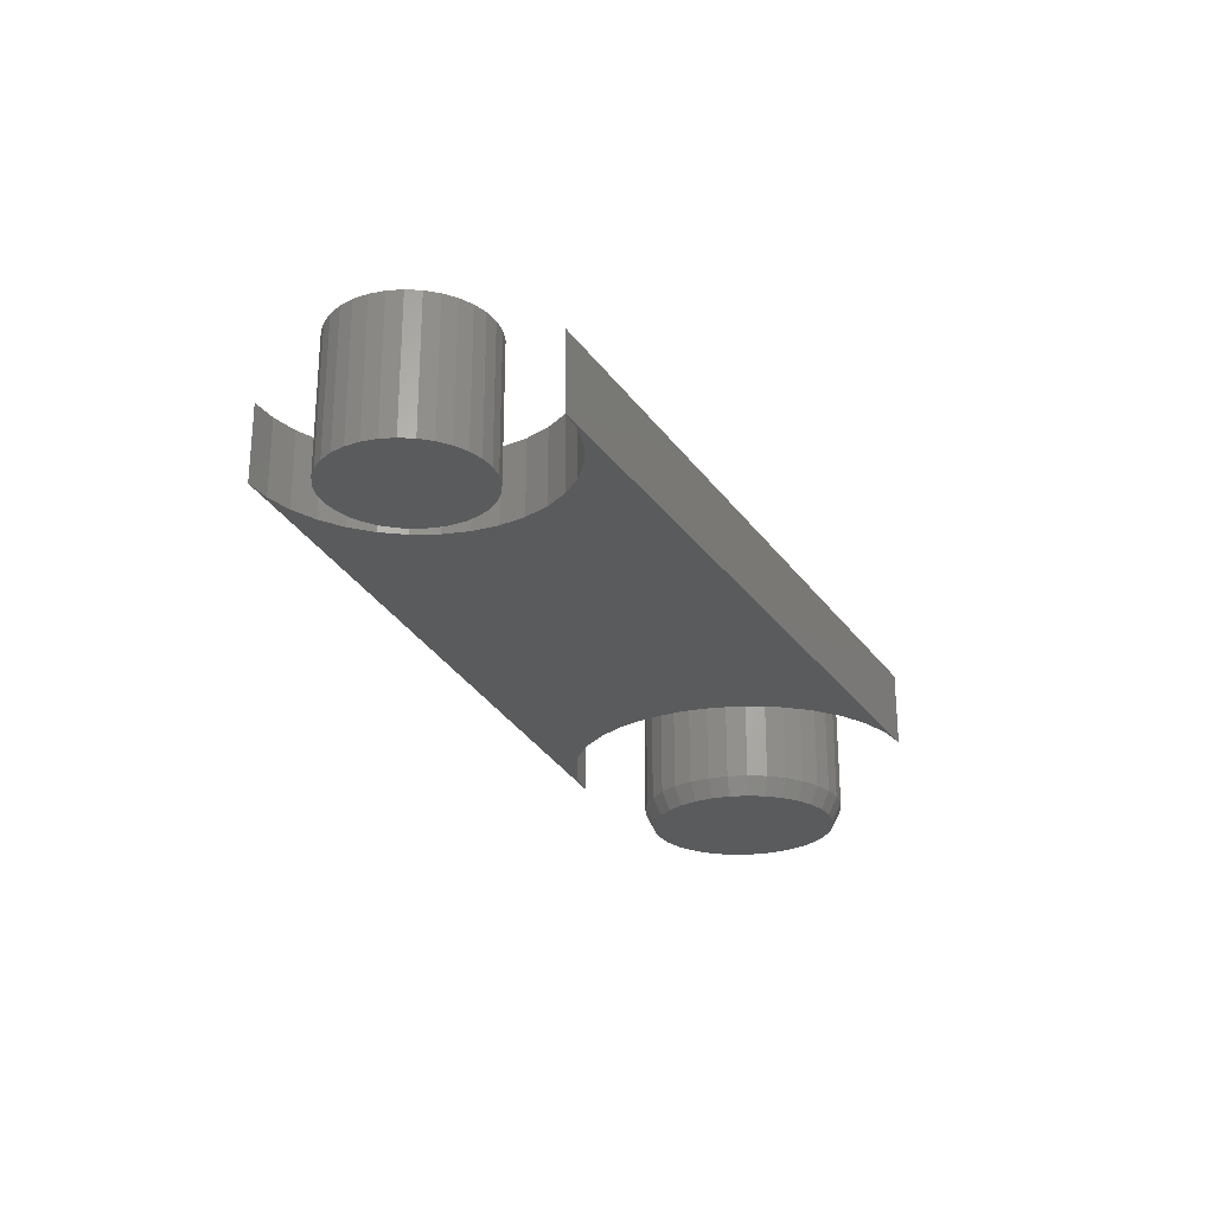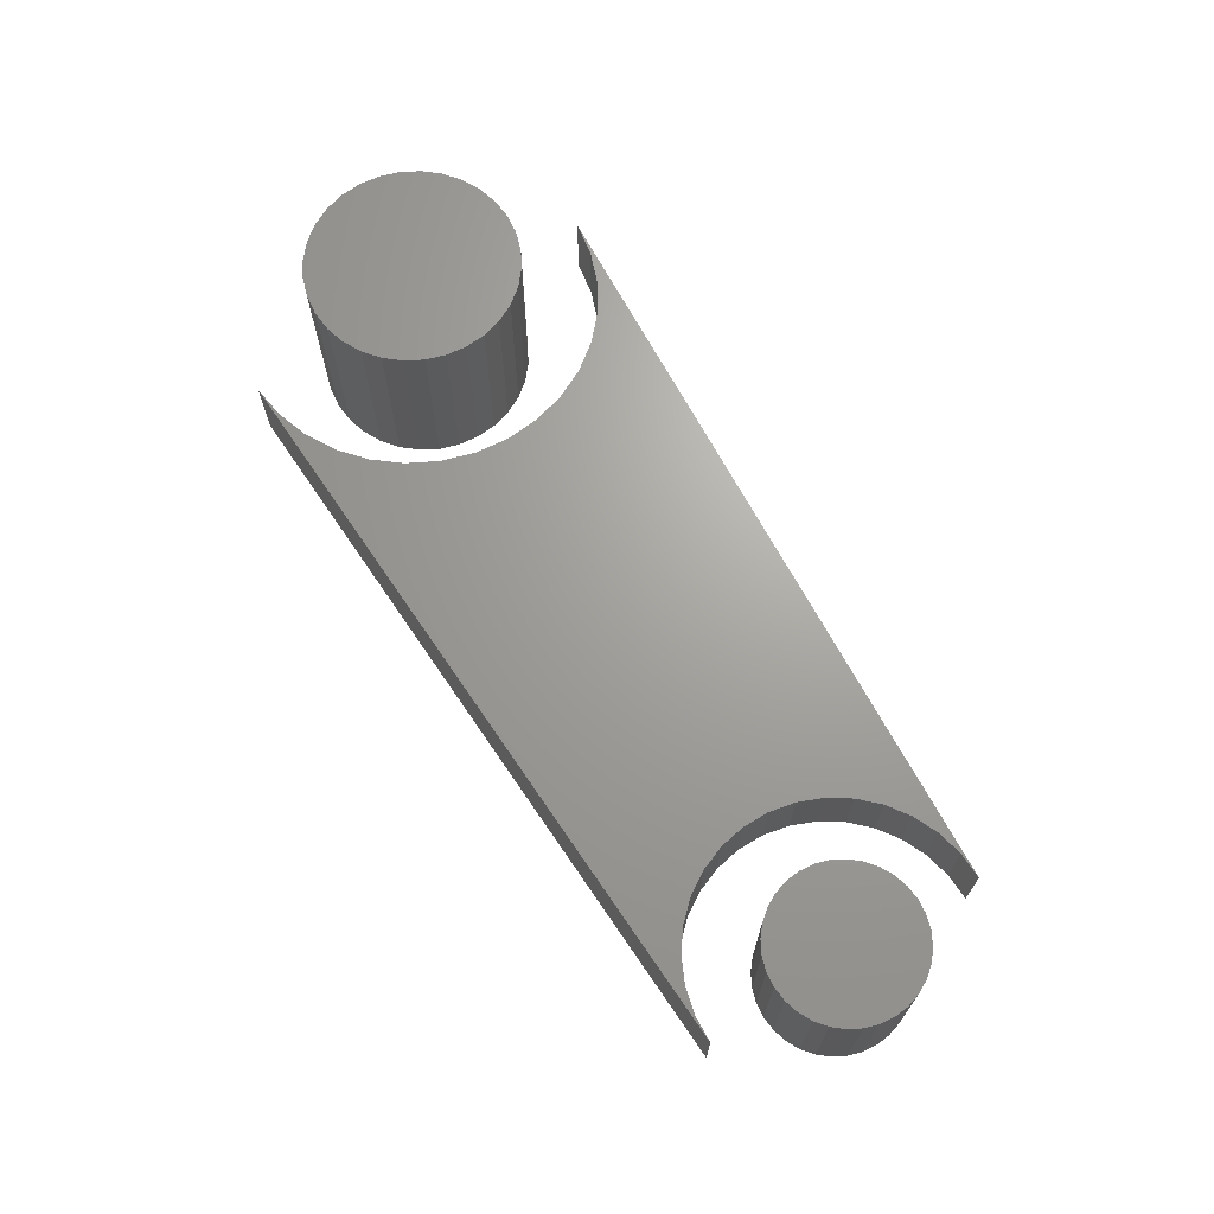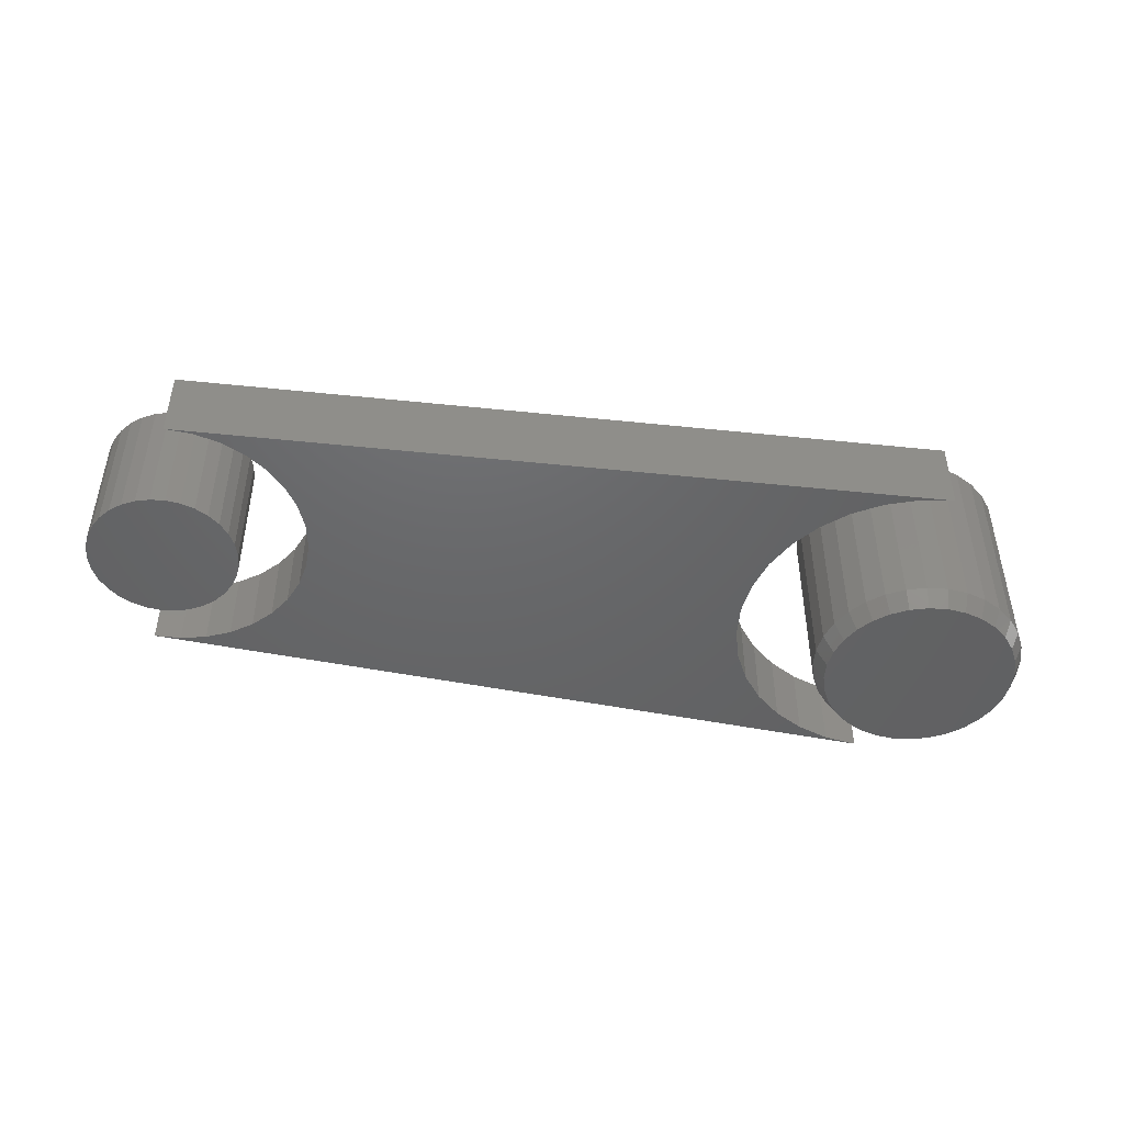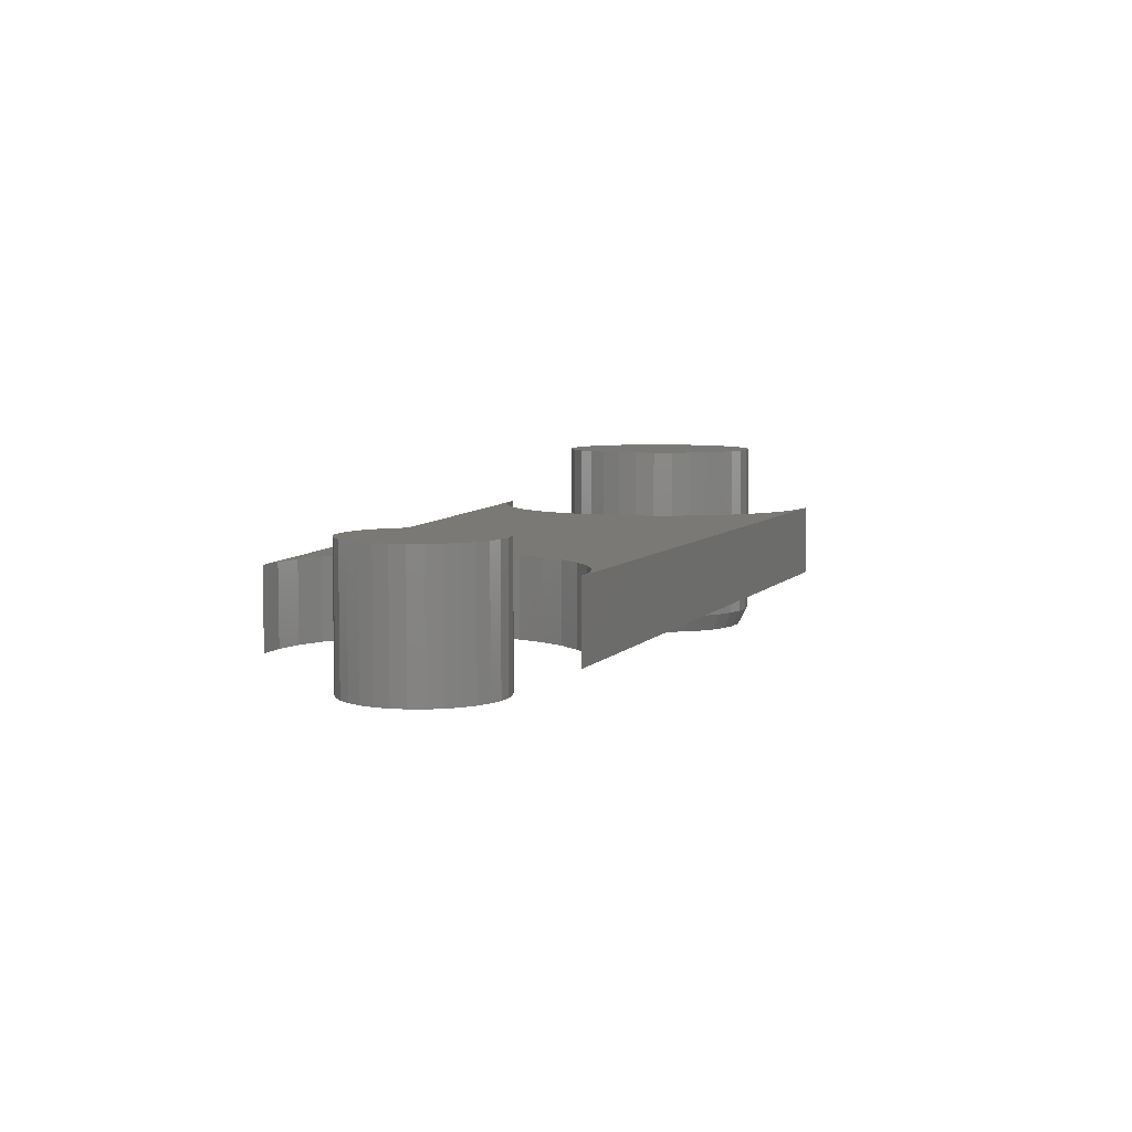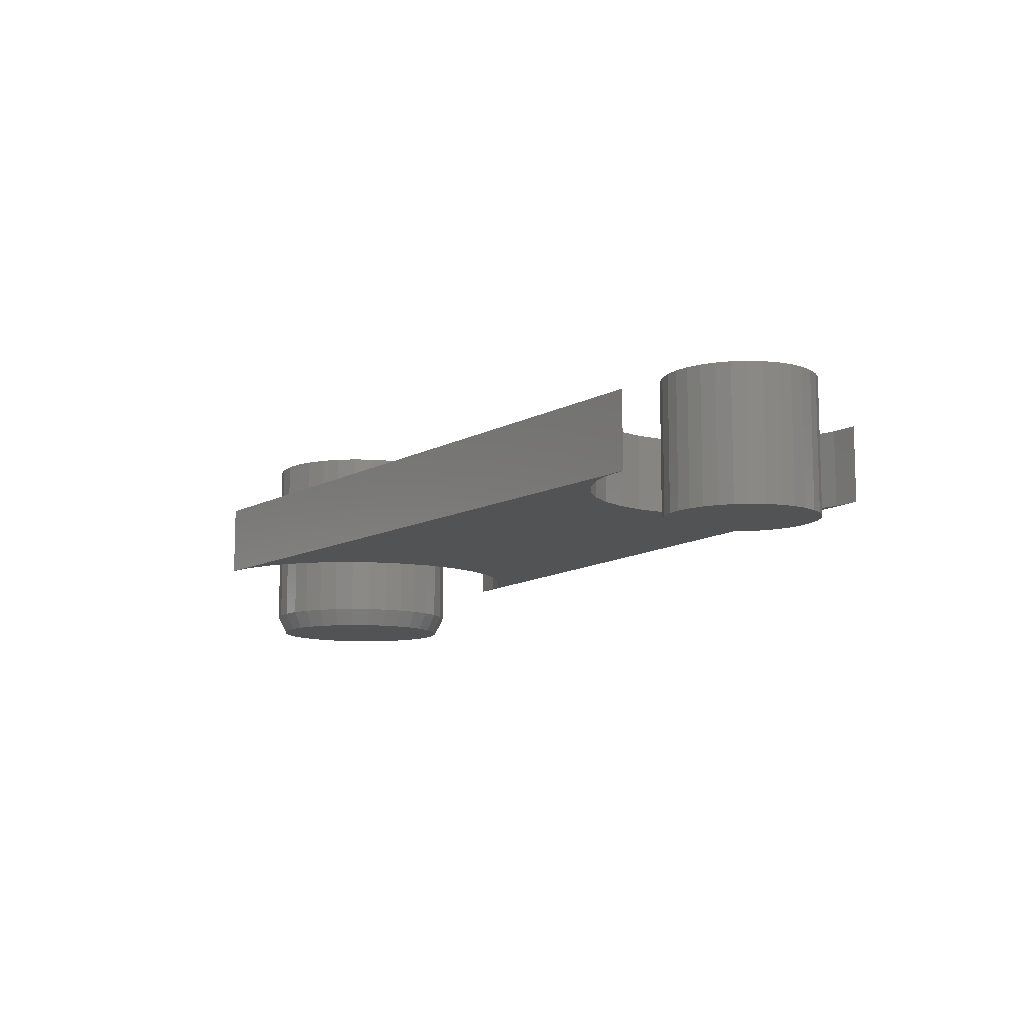
<metadata>
{"format":"stl","ext":"stl","renderer":"f3d","projection":"perspective","resolution":1024,"background":"white","views":[{"elev":-25.1,"azim":113.4,"up":"+Y"},{"elev":67.9,"azim":58.9,"up":"+Y"},{"elev":-46.7,"azim":170.2,"up":"+Y"},{"elev":6.1,"azim":107.5,"up":"+Y"},{"elev":-10.2,"azim":57.5,"up":"+Y"}]}
</metadata>
<code>
# stl→obj: 230 verts, 448 faces
v 0.622 -0.05469 0.06049
v 0.6461 -0.05469 0.06049
v 0.634 -0.05469 0.06168
v 0.6104 -0.05469 0.05698
v 0.6576 -0.05469 0.05698
v 0.5998 -0.05469 0.05128
v 0.6683 -0.05469 0.05128
v 0.5904 -0.05469 0.04361
v 0.6777 -0.05469 0.04361
v 0.5828 -0.05469 0.03427
v 0.6853 -0.05469 0.03427
v 0.6853 -0.05469 -0.03427
v 0.5904 -0.05469 -0.04361
v 0.6777 -0.05469 -0.04361
v 0.5998 -0.05469 -0.05128
v 0.6683 -0.05469 -0.05128
v 0.6104 -0.05469 -0.05698
v 0.6576 -0.05469 -0.05698
v 0.622 -0.05469 -0.06049
v 0.6461 -0.05469 -0.06049
v 0.634 -0.05469 -0.06168
v 0.691 -0.05469 0.0236
v 0.5771 -0.05469 0.0236
v 0.6945 -0.05469 0.01203
v 0.5736 -0.05469 0.01203
v 0.6957 -0.05469 -2.613e-17
v 0.5724 -0.05469 1.287e-16
v 0.6945 -0.05469 -0.01203
v 0.5736 -0.05469 -0.01203
v 0.691 -0.05469 -0.0236
v 0.5771 -0.05469 -0.0236
v 0.5828 -0.05469 -0.03427
v 0.634 0.05469 0.06168
v 0.6461 0.05469 0.06049
v 0.622 0.05469 0.06049
v 0.6104 0.05469 0.05698
v 0.6576 0.05469 0.05698
v 0.5998 0.05469 0.05128
v 0.6683 0.05469 0.05128
v 0.5904 0.05469 0.04361
v 0.6777 0.05469 0.04361
v 0.5828 0.05469 0.03427
v 0.6853 0.05469 0.03427
v 0.6777 0.05469 -0.04361
v 0.5904 0.05469 -0.04361
v 0.6853 0.05469 -0.03427
v 0.5998 0.05469 -0.05128
v 0.6683 0.05469 -0.05128
v 0.6104 0.05469 -0.05698
v 0.6576 0.05469 -0.05698
v 0.622 0.05469 -0.06049
v 0.6461 0.05469 -0.06049
v 0.634 0.05469 -0.06168
v 0.5828 0.05469 -0.03427
v 0.5771 0.05469 -0.0236
v 0.691 0.05469 -0.0236
v 0.5736 0.05469 -0.01203
v 0.6945 0.05469 -0.01203
v 0.5724 0.05469 1.287e-16
v 0.6957 0.05469 -2.613e-17
v 0.5736 0.05469 0.01203
v 0.6945 0.05469 0.01203
v 0.5771 0.05469 0.0236
v 0.691 0.05469 0.0236
v 0.5969 -0.03125 0.1118
v 0.1095 -0.03125 0.1045
v 0.5766 -0.03125 0.1026
v 0.1095 -0.03125 -0.1017
v 0.08814 -0.03125 -0.1203
v 0.5969 -0.03125 -0.1089
v 0.6184 -0.03125 -0.1141
v 0.6406 -0.03125 0.118
v 0.00886 -0.03125 0.1513
v 0.03691 -0.03125 0.147
v 0.06365 -0.03125 0.1375
v 0.08814 -0.03125 0.1232
v 0.6406 -0.03125 -0.1151
v 0.06365 -0.03125 -0.1347
v 0.03691 -0.03125 -0.1441
v 0.00886 -0.03125 -0.1484
v 0.6184 -0.03125 0.117
v 0.5585 -0.03125 0.0897
v 0.1269 -0.03125 0.08216
v 0.5432 -0.03125 0.07364
v 0.1399 -0.03125 0.05691
v 0.5312 -0.03125 0.05496
v 0.5229 -0.03125 0.03435
v 0.1478 -0.03125 0.02968
v 0.5187 -0.03125 0.01254
v 0.1505 -0.03125 0.001439
v 0.5187 -0.03125 -0.009665
v 0.1478 -0.03125 -0.0268
v 0.5229 -0.03125 -0.03147
v 0.5312 -0.03125 -0.05209
v 0.1399 -0.03125 -0.05404
v 0.5432 -0.03125 -0.07076
v 0.1269 -0.03125 -0.07929
v 0.5585 -0.03125 -0.08683
v 0.5766 -0.03125 -0.09969
v 0.5766 0.03125 0.1026
v 0.1095 0.03125 0.1045
v 0.5969 0.03125 0.1118
v 0.5969 0.03125 -0.1089
v 0.08814 0.03125 -0.1203
v 0.1095 0.03125 -0.1017
v 0.6184 0.03125 -0.1141
v 0.6406 0.03125 0.118
v 0.08814 0.03125 0.1232
v 0.06365 0.03125 0.1375
v 0.03691 0.03125 0.147
v 0.00886 0.03125 0.1513
v 0.6406 0.03125 -0.1151
v 0.00886 0.03125 -0.1484
v 0.03691 0.03125 -0.1441
v 0.06365 0.03125 -0.1347
v 0.6184 0.03125 0.117
v 0.5312 0.03125 0.05496
v 0.1399 0.03125 0.05691
v 0.5432 0.03125 0.07364
v 0.1269 0.03125 0.08216
v 0.5585 0.03125 0.0897
v 0.5229 0.03125 -0.03147
v 0.1478 0.03125 -0.0268
v 0.5187 0.03125 -0.009665
v 0.1505 0.03125 0.001439
v 0.5187 0.03125 0.01254
v 0.1478 0.03125 0.02968
v 0.5229 0.03125 0.03435
v 0.5585 0.03125 -0.08683
v 0.1269 0.03125 -0.07929
v 0.5432 0.03125 -0.07076
v 0.1399 0.03125 -0.05404
v 0.5312 0.03125 -0.05209
v 0.5766 0.03125 -0.09969
v -0.01398 -0.08594 0.07816
v 0.01711 -0.08594 0.07816
v 0.001563 -0.08594 0.07969
v -0.02893 -0.08594 0.07362
v 0.03206 -0.08594 0.07362
v -0.04271 -0.08594 0.06626
v 0.04583 -0.08594 0.06626
v -0.05479 -0.08594 0.05635
v 0.05791 -0.08594 0.05635
v 0.05791 -0.08594 -0.05635
v -0.04271 -0.08594 -0.06626
v 0.04583 -0.08594 -0.06626
v -0.02893 -0.08594 -0.07362
v 0.03206 -0.08594 -0.07362
v -0.01398 -0.08594 -0.07816
v 0.01711 -0.08594 -0.07816
v 0.001563 -0.08594 -0.07969
v 0.06782 -0.08594 0.04427
v -0.0647 -0.08594 0.04427
v 0.07518 -0.08594 0.0305
v -0.07206 -0.08594 0.0305
v 0.07972 -0.08594 0.01555
v -0.07659 -0.08594 0.01555
v 0.08125 -0.08594 -5.446e-17
v -0.07812 -0.08594 2.196e-09
v 0.07972 -0.08594 -0.01555
v -0.07659 -0.08594 -0.01555
v 0.07518 -0.08594 -0.0305
v -0.07206 -0.08594 -0.0305
v 0.06782 -0.08594 -0.04427
v -0.0647 -0.08594 -0.04427
v -0.05479 -0.08594 -0.05635
v 0.08906 0.08594 -1.454e-17
v 0.08906 -0.07031 -1.137e-16
v 0.08738 0.08594 -0.01707
v 0.08738 -0.07031 -0.01707
v 0.0824 0.08594 -0.03348
v 0.0824 -0.07031 -0.03348
v 0.07432 0.08594 -0.04861
v 0.07432 -0.07031 -0.04861
v 0.06343 0.08594 -0.06187
v 0.06343 -0.07031 -0.06187
v 0.05017 0.08594 -0.07275
v 0.05017 -0.07031 -0.07275
v 0.03505 0.08594 -0.08084
v 0.03505 -0.07031 -0.08084
v 0.01863 0.08594 -0.08582
v 0.01863 -0.07031 -0.08582
v 0.001563 0.08594 -0.0875
v 0.001563 -0.07031 -0.0875
v -0.01551 0.08594 -0.08582
v -0.01551 -0.07031 -0.08582
v -0.03192 0.08594 -0.08084
v -0.03192 -0.07031 -0.08084
v -0.04705 0.08594 -0.07275
v -0.04705 -0.07031 -0.07275
v -0.06031 0.08594 -0.06187
v -0.06031 -0.07031 -0.06187
v -0.07119 0.08594 -0.04861
v -0.07119 -0.07031 -0.04861
v -0.07928 0.08594 -0.03348
v -0.07928 -0.07031 -0.03348
v -0.08426 0.08594 -0.01707
v -0.08426 -0.07031 -0.01707
v -0.08594 0.08594 4.575e-17
v -0.08594 -0.07031 4.575e-17
v -0.08426 0.08594 0.01707
v -0.08426 -0.07031 0.01707
v -0.07928 0.08594 0.03348
v -0.07928 -0.07031 0.03348
v -0.07119 0.08594 0.04861
v -0.07119 -0.07031 0.04861
v -0.06031 0.08594 0.06187
v -0.06031 -0.07031 0.06187
v -0.04705 0.08594 0.07275
v -0.04705 -0.07031 0.07275
v -0.03192 0.08594 0.08084
v -0.03192 -0.07031 0.08084
v -0.01551 0.08594 0.08582
v -0.01551 -0.07031 0.08582
v 0.001563 0.08594 0.0875
v 0.001563 -0.07031 0.0875
v 0.01863 0.08594 0.08582
v 0.01863 -0.07031 0.08582
v 0.03505 0.08594 0.08084
v 0.03505 -0.07031 0.08084
v 0.05017 0.08594 0.07275
v 0.05017 -0.07031 0.07275
v 0.06343 0.08594 0.06187
v 0.06343 -0.07031 0.06187
v 0.07432 0.08594 0.04861
v 0.07432 -0.07031 0.04861
v 0.0824 0.08594 0.03348
v 0.0824 -0.07031 0.03348
v 0.08738 0.08594 0.01707
v 0.08738 -0.07031 0.01707
f 1 2 3
f 2 1 4
f 2 4 5
f 5 4 6
f 5 6 7
f 7 6 8
f 7 8 9
f 9 8 10
f 9 10 11
f 12 13 14
f 14 13 15
f 14 15 16
f 16 15 17
f 16 17 18
f 18 17 19
f 18 19 20
f 20 19 21
f 11 10 22
f 22 10 23
f 22 23 24
f 24 23 25
f 24 25 26
f 26 25 27
f 26 27 28
f 28 27 29
f 28 29 30
f 30 29 31
f 30 31 12
f 12 31 32
f 12 32 13
f 33 34 35
f 36 35 34
f 37 36 34
f 38 36 37
f 39 38 37
f 40 38 39
f 41 40 39
f 42 40 41
f 43 42 41
f 44 45 46
f 47 45 44
f 48 47 44
f 49 47 48
f 50 49 48
f 51 49 50
f 52 51 50
f 53 51 52
f 45 54 46
f 46 54 55
f 46 55 56
f 56 55 57
f 56 57 58
f 58 57 59
f 58 59 60
f 60 59 61
f 60 61 62
f 62 61 63
f 62 63 64
f 64 63 42
f 64 42 43
f 60 26 58
f 58 26 28
f 58 28 56
f 56 28 30
f 56 30 46
f 46 30 12
f 46 12 44
f 44 12 14
f 44 14 48
f 48 14 16
f 48 16 50
f 50 16 18
f 50 18 52
f 52 18 20
f 52 20 53
f 53 20 21
f 53 21 51
f 51 21 19
f 51 19 49
f 49 19 17
f 49 17 47
f 47 17 15
f 47 15 45
f 45 15 13
f 45 13 54
f 54 13 32
f 54 32 55
f 55 32 31
f 55 31 57
f 57 31 29
f 57 29 59
f 59 29 27
f 59 27 61
f 61 27 25
f 61 25 63
f 63 25 23
f 63 23 42
f 42 23 10
f 42 10 40
f 40 10 8
f 40 8 38
f 38 8 6
f 38 6 36
f 36 6 4
f 36 4 35
f 35 4 1
f 35 1 33
f 33 1 3
f 33 3 34
f 34 3 2
f 34 2 37
f 37 2 5
f 37 5 39
f 39 5 7
f 39 7 41
f 41 7 9
f 41 9 43
f 43 9 11
f 43 11 64
f 64 11 22
f 64 22 62
f 62 22 24
f 62 24 60
f 60 24 26
f 65 66 67
f 68 69 70
f 71 70 69
f 72 73 74
f 72 74 75
f 72 75 76
f 77 71 69
f 77 69 78
f 77 78 79
f 77 79 80
f 76 66 65
f 76 65 81
f 76 81 72
f 67 66 82
f 82 66 83
f 82 83 84
f 84 83 85
f 84 85 86
f 86 85 87
f 87 85 88
f 87 88 89
f 89 88 90
f 89 90 91
f 91 90 92
f 91 92 93
f 93 92 94
f 94 92 95
f 94 95 96
f 96 95 97
f 96 97 98
f 98 97 99
f 99 97 68
f 99 68 70
f 100 101 102
f 103 104 105
f 104 103 106
f 107 108 109
f 107 109 110
f 107 110 111
f 112 113 114
f 112 114 115
f 112 115 104
f 112 104 106
f 108 107 116
f 108 116 102
f 108 102 101
f 117 118 119
f 119 118 120
f 119 120 121
f 121 120 101
f 121 101 100
f 122 123 124
f 124 123 125
f 124 125 126
f 126 125 127
f 126 127 128
f 128 127 118
f 128 118 117
f 129 130 131
f 131 130 132
f 131 132 133
f 133 132 123
f 133 123 122
f 103 105 134
f 134 105 130
f 134 130 129
f 72 107 73
f 73 107 111
f 124 93 122
f 122 93 94
f 122 94 133
f 133 94 96
f 133 96 131
f 131 96 98
f 131 98 129
f 129 98 99
f 129 99 134
f 134 99 70
f 134 70 103
f 103 70 71
f 103 71 106
f 106 71 77
f 106 77 112
f 93 124 91
f 91 124 126
f 91 126 89
f 89 126 128
f 89 128 87
f 87 128 117
f 87 117 86
f 86 117 119
f 86 119 84
f 84 119 121
f 84 121 82
f 82 121 100
f 82 100 67
f 67 100 102
f 67 102 65
f 65 102 116
f 65 116 81
f 81 116 107
f 81 107 72
f 80 113 77
f 77 113 112
f 125 88 127
f 127 88 85
f 127 85 118
f 118 85 83
f 118 83 120
f 120 83 66
f 120 66 101
f 101 66 76
f 101 76 108
f 108 76 75
f 108 75 109
f 109 75 74
f 109 74 110
f 110 74 73
f 110 73 111
f 88 125 90
f 90 125 123
f 90 123 92
f 92 123 132
f 92 132 95
f 95 132 130
f 95 130 97
f 97 130 105
f 97 105 68
f 68 105 104
f 68 104 69
f 69 104 115
f 69 115 78
f 78 115 114
f 78 114 79
f 79 114 113
f 79 113 80
f 135 136 137
f 136 135 138
f 136 138 139
f 139 138 140
f 139 140 141
f 141 140 142
f 141 142 143
f 144 145 146
f 146 145 147
f 146 147 148
f 148 147 149
f 148 149 150
f 150 149 151
f 143 142 152
f 152 142 153
f 152 153 154
f 154 153 155
f 154 155 156
f 156 155 157
f 156 157 158
f 158 157 159
f 158 159 160
f 160 159 161
f 160 161 162
f 162 161 163
f 162 163 164
f 164 163 165
f 164 165 144
f 144 165 166
f 144 166 145
f 167 168 169
f 169 168 170
f 169 170 171
f 171 170 172
f 171 172 173
f 173 172 174
f 173 174 175
f 175 174 176
f 175 176 177
f 177 176 178
f 177 178 179
f 179 178 180
f 179 180 181
f 181 180 182
f 181 182 183
f 183 182 184
f 183 184 185
f 185 184 186
f 185 186 187
f 187 186 188
f 187 188 189
f 189 188 190
f 189 190 191
f 191 190 192
f 191 192 193
f 193 192 194
f 193 194 195
f 195 194 196
f 195 196 197
f 197 196 198
f 197 198 199
f 199 198 200
f 199 200 201
f 201 200 202
f 201 202 203
f 203 202 204
f 203 204 205
f 205 204 206
f 205 206 207
f 207 206 208
f 207 208 209
f 209 208 210
f 209 210 211
f 211 210 212
f 211 212 213
f 213 212 214
f 213 214 215
f 215 214 216
f 215 216 217
f 217 216 218
f 217 218 219
f 219 218 220
f 219 220 221
f 221 220 222
f 221 222 223
f 223 222 224
f 223 224 225
f 225 224 226
f 225 226 227
f 227 226 228
f 227 228 229
f 229 228 230
f 229 230 167
f 167 230 168
f 216 136 218
f 218 136 139
f 218 139 220
f 220 139 141
f 220 141 222
f 222 141 143
f 222 143 224
f 224 143 152
f 224 152 226
f 226 152 154
f 226 154 228
f 228 154 156
f 228 156 230
f 230 156 158
f 230 158 168
f 136 216 137
f 137 216 214
f 137 214 135
f 135 214 212
f 135 212 138
f 138 212 210
f 138 210 140
f 140 210 208
f 140 208 142
f 142 208 206
f 142 206 153
f 153 206 204
f 153 204 155
f 155 204 202
f 155 202 157
f 157 202 200
f 157 200 159
f 184 149 186
f 186 149 147
f 186 147 188
f 188 147 145
f 188 145 190
f 190 145 166
f 190 166 192
f 192 166 165
f 192 165 194
f 194 165 163
f 194 163 196
f 196 163 161
f 196 161 198
f 198 161 159
f 198 159 200
f 149 184 151
f 151 184 182
f 151 182 150
f 150 182 180
f 150 180 148
f 148 180 178
f 148 178 146
f 146 178 176
f 146 176 144
f 144 176 174
f 144 174 164
f 164 174 172
f 164 172 162
f 162 172 170
f 162 170 160
f 160 170 168
f 160 168 158
f 215 217 213
f 211 213 217
f 219 211 217
f 209 211 219
f 221 209 219
f 207 209 221
f 223 207 221
f 177 189 175
f 187 189 177
f 179 187 177
f 185 187 179
f 181 185 179
f 183 185 181
f 189 191 175
f 175 191 193
f 175 193 173
f 173 193 195
f 173 195 171
f 171 195 197
f 171 197 169
f 169 197 199
f 169 199 167
f 167 199 201
f 167 201 229
f 229 201 203
f 229 203 227
f 227 203 205
f 227 205 225
f 225 205 207
f 225 207 223

</code>
